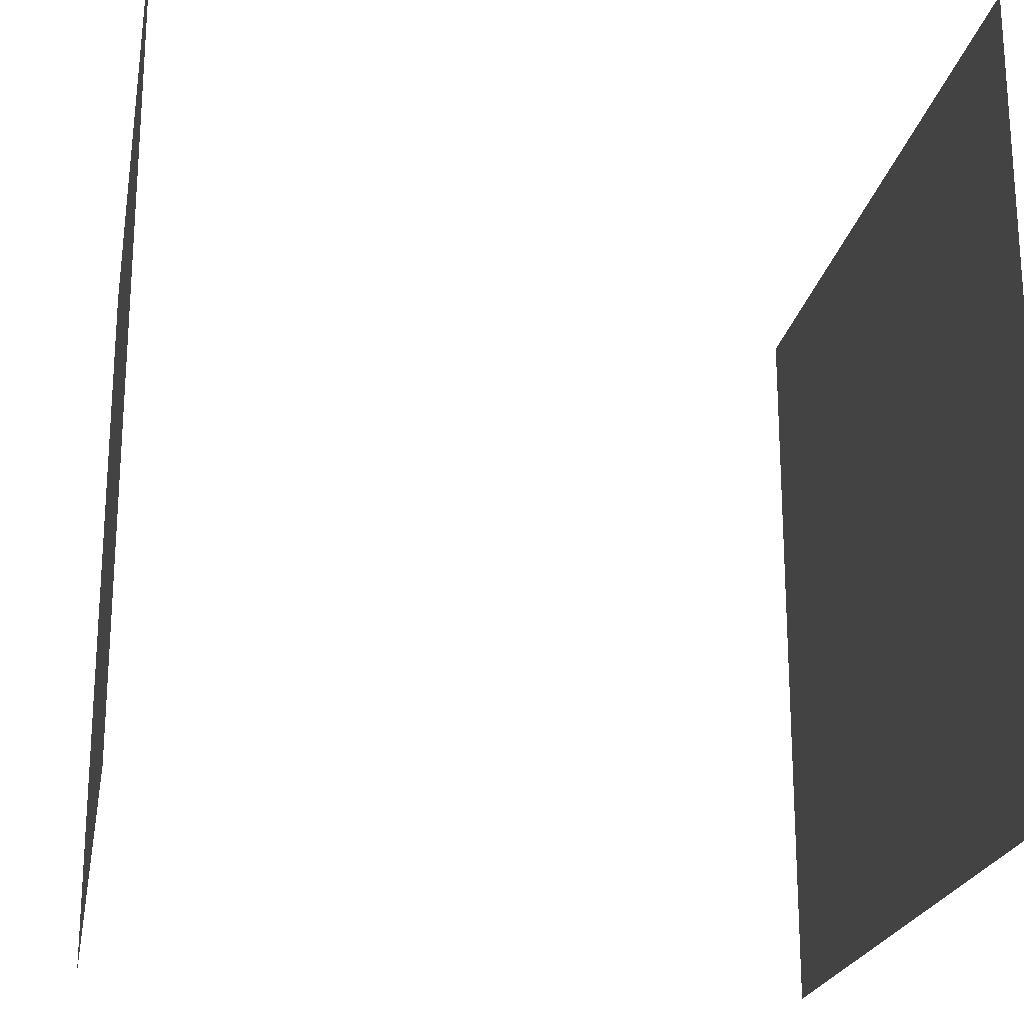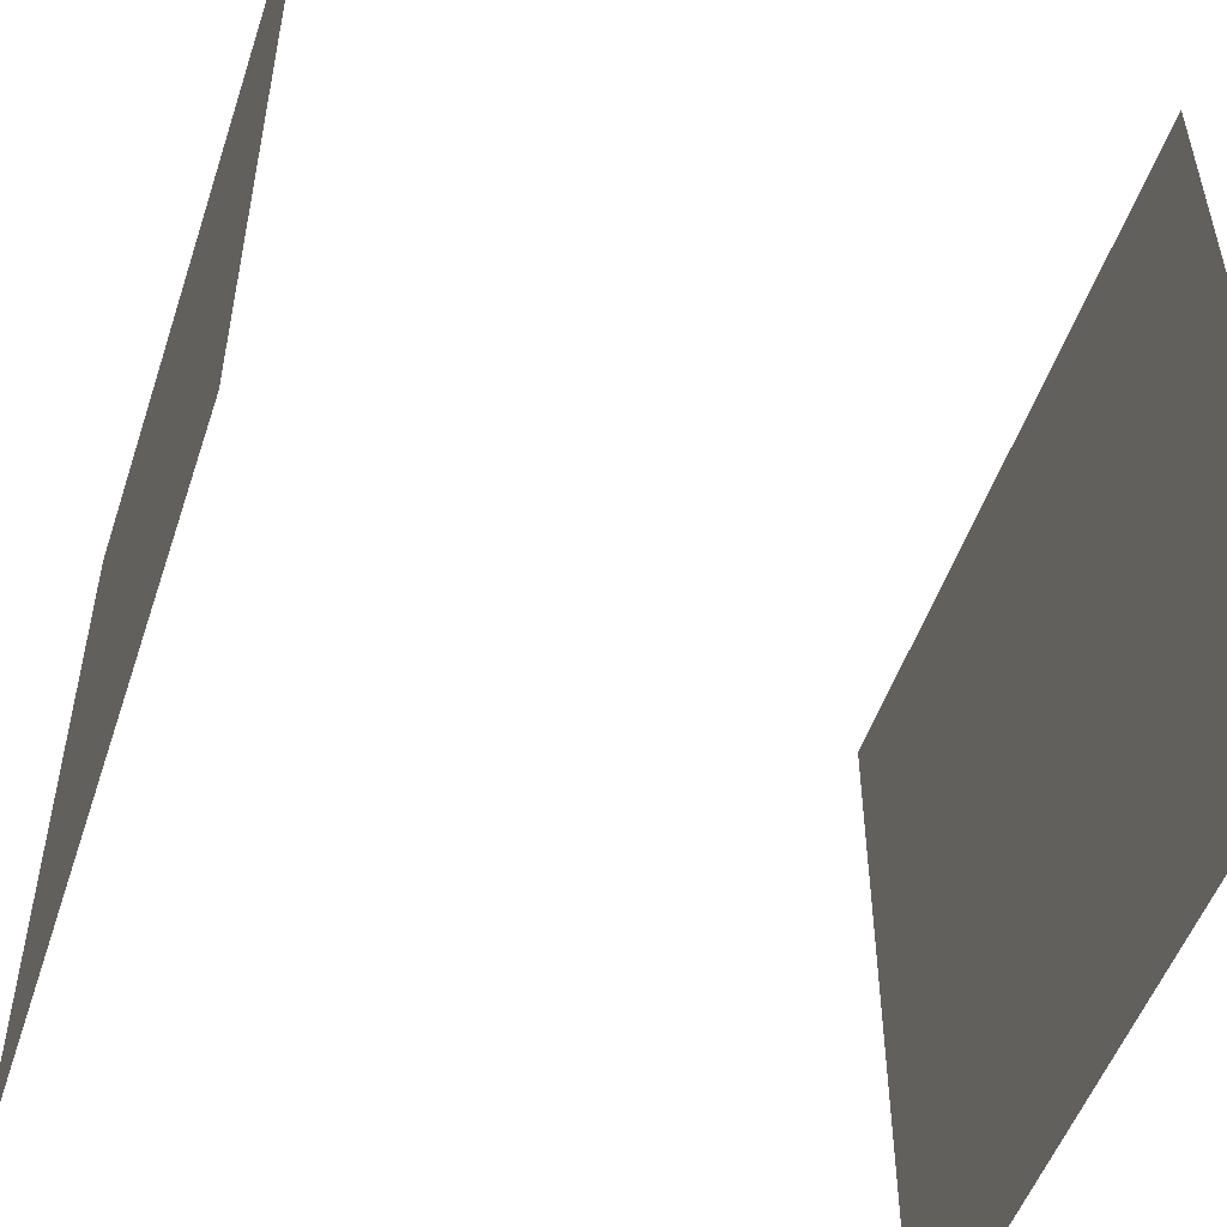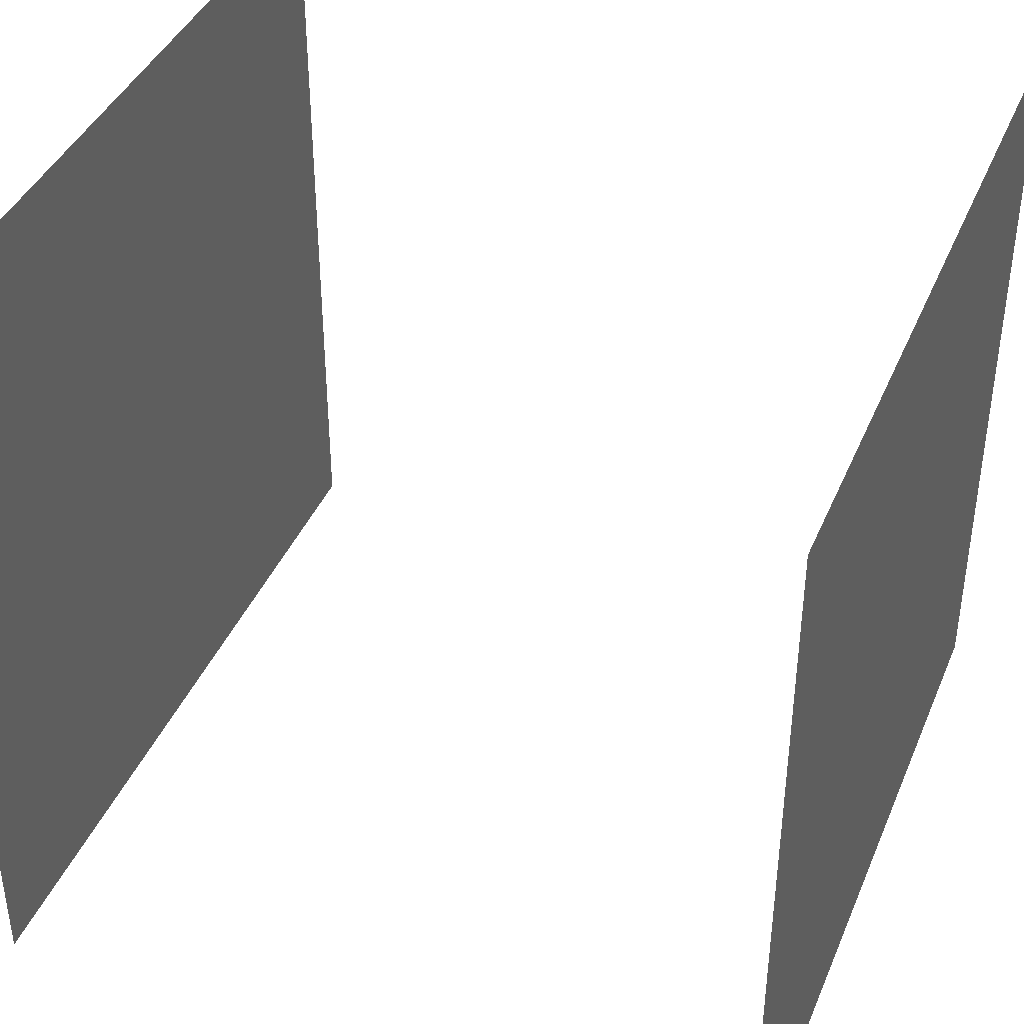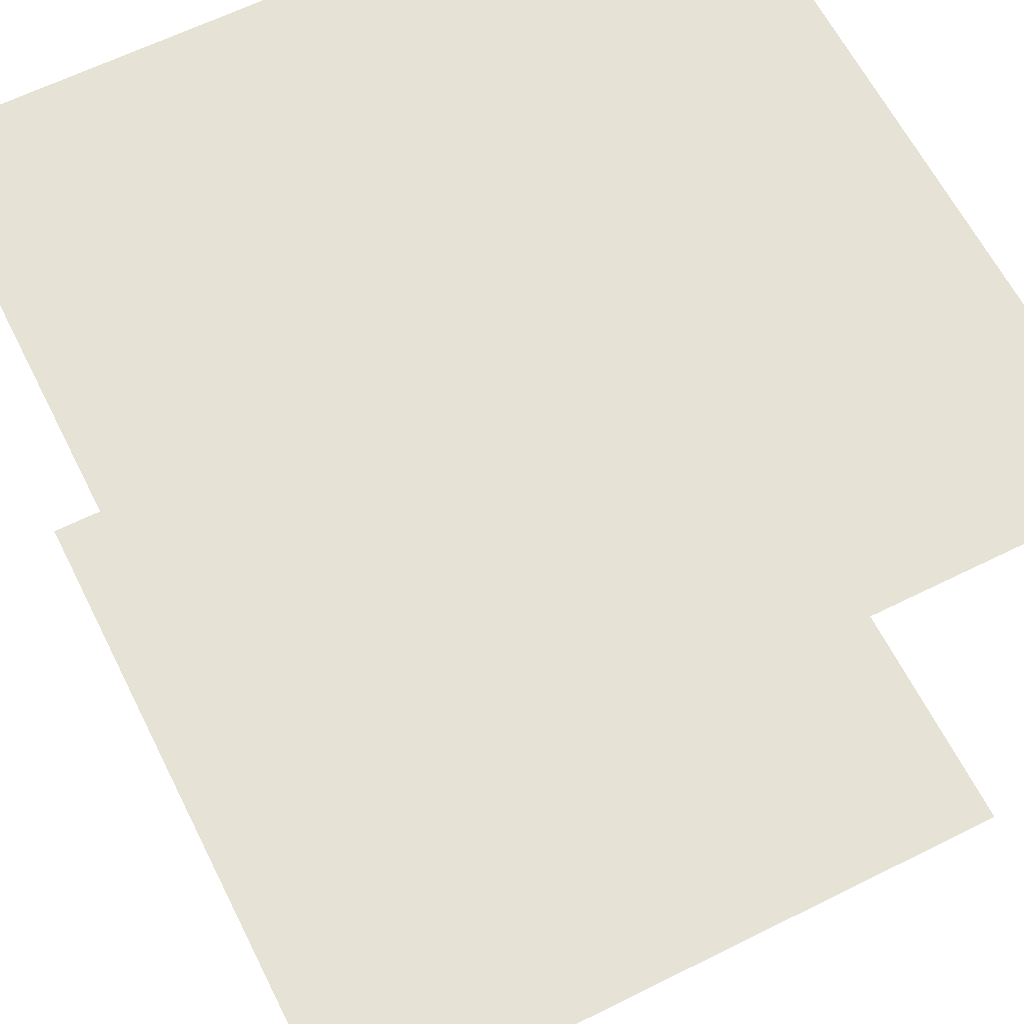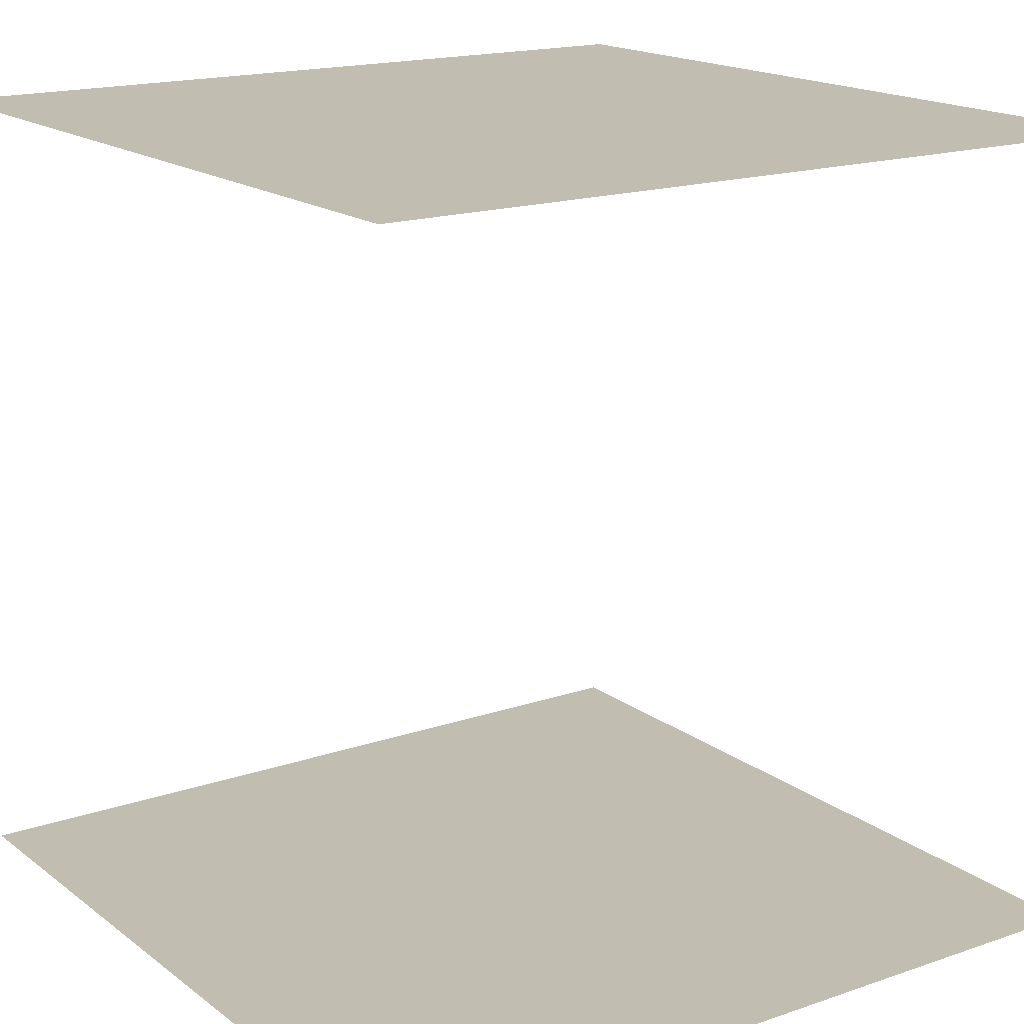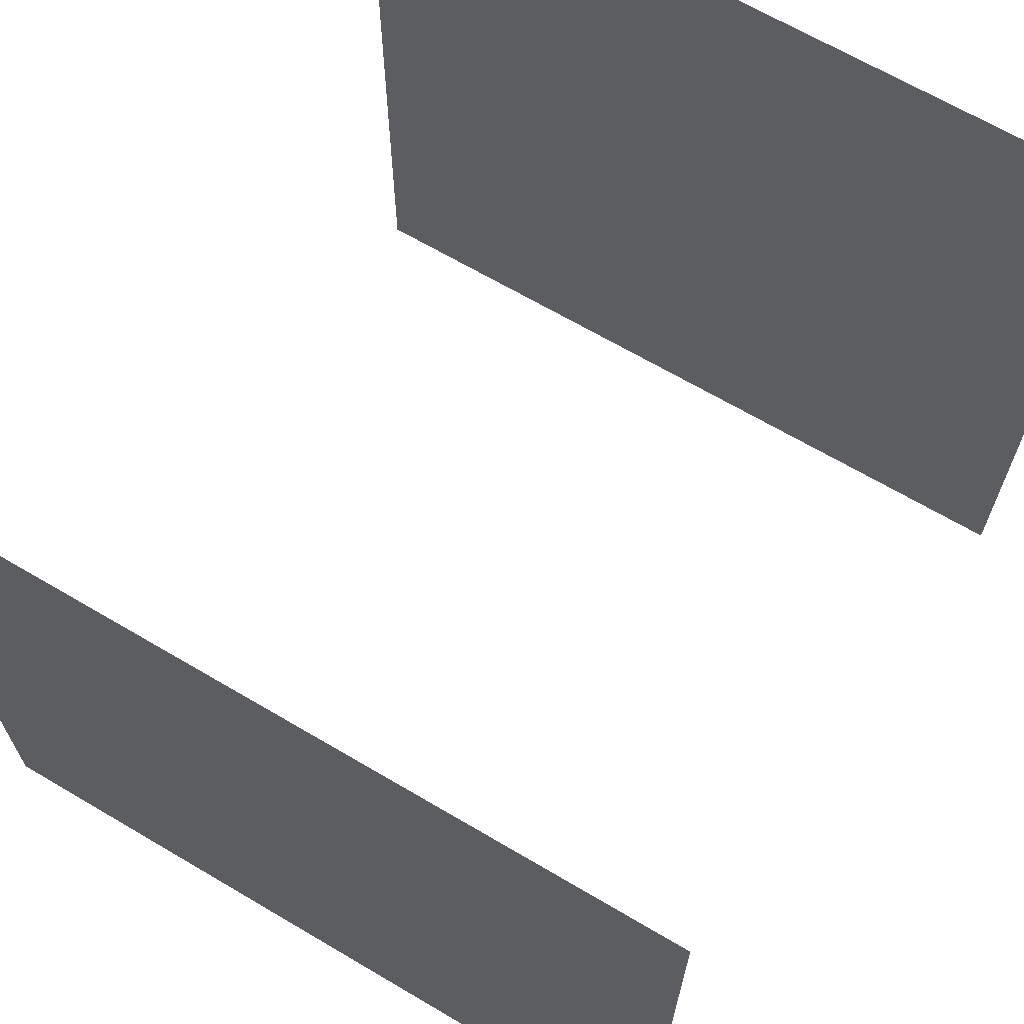
<metadata>
{"format":"obj","ext":"obj","renderer":"f3d","projection":"perspective","resolution":1024,"background":"white","views":[{"elev":-21.7,"azim":79.9,"up":"+Z"},{"elev":-51.3,"azim":71.7,"up":"+Z"},{"elev":40.5,"azim":111.5,"up":"+Z"},{"elev":63.1,"azim":-116.7,"up":"+Y"},{"elev":17.0,"azim":-124.6,"up":"+Y"},{"elev":66.9,"azim":-149.4,"up":"+Z"}]}
</metadata>
<code>
o Cube
v -1 -1 1
v -1 -1 -1
v 1 -1 -1
v 1 -1 1
v 1 1 1
v 1 1 -1
v -1 1 -1
v -1 1 1
f 1 2 4
f 5 6 8
f 2 3 4
f 6 7 8

</code>
